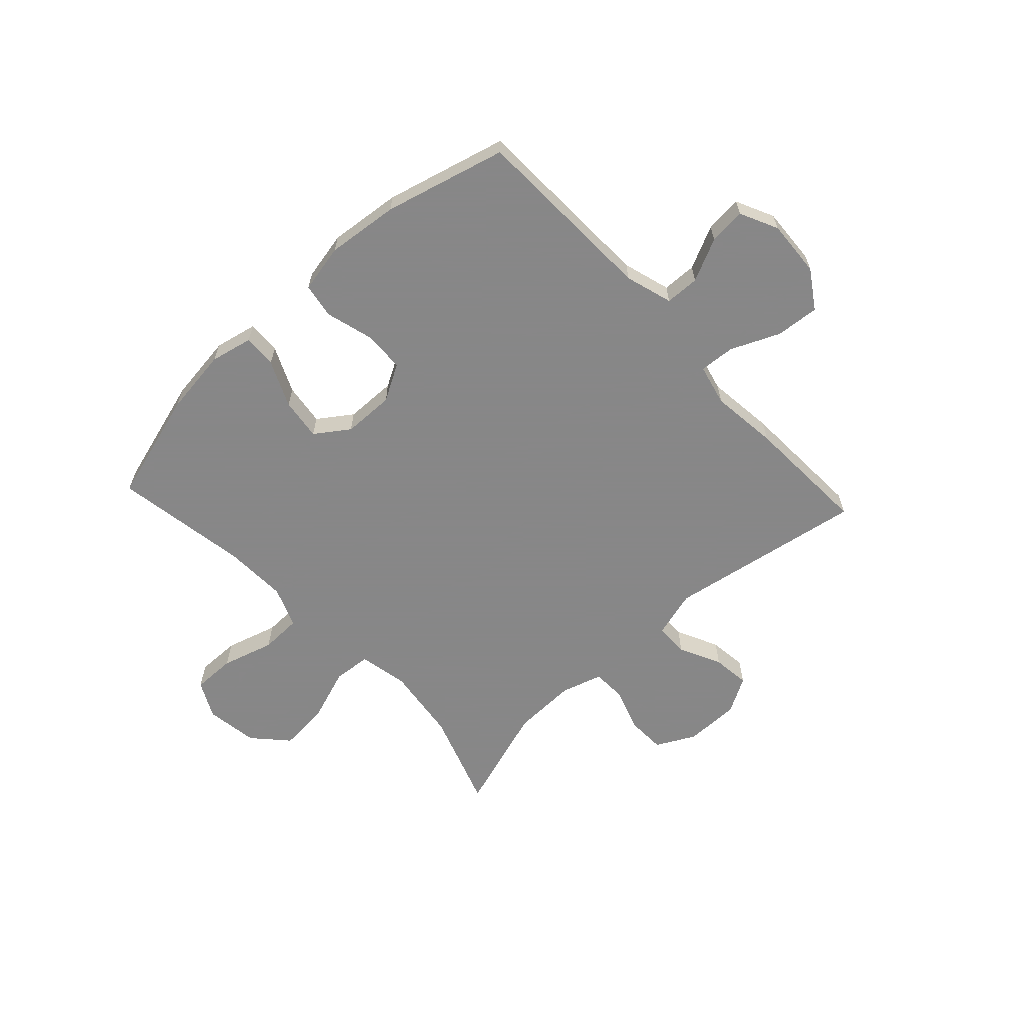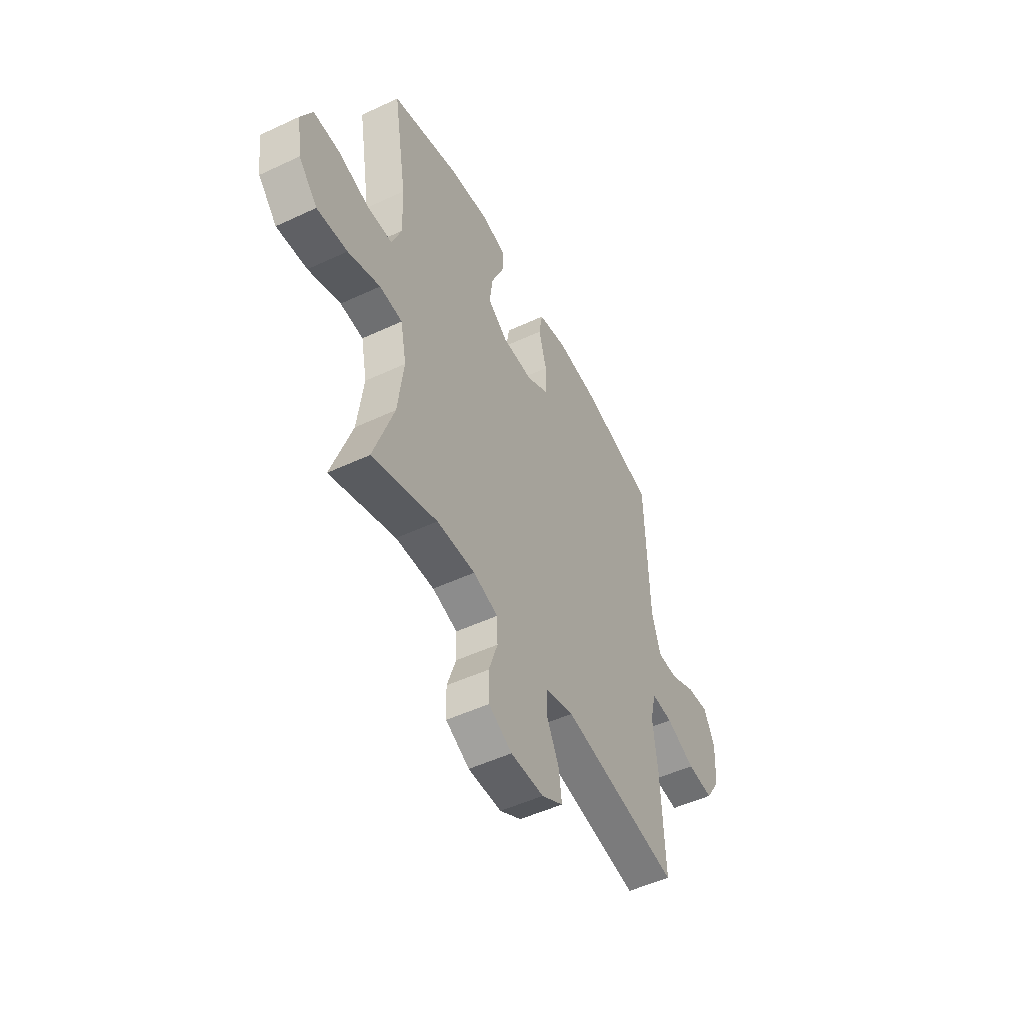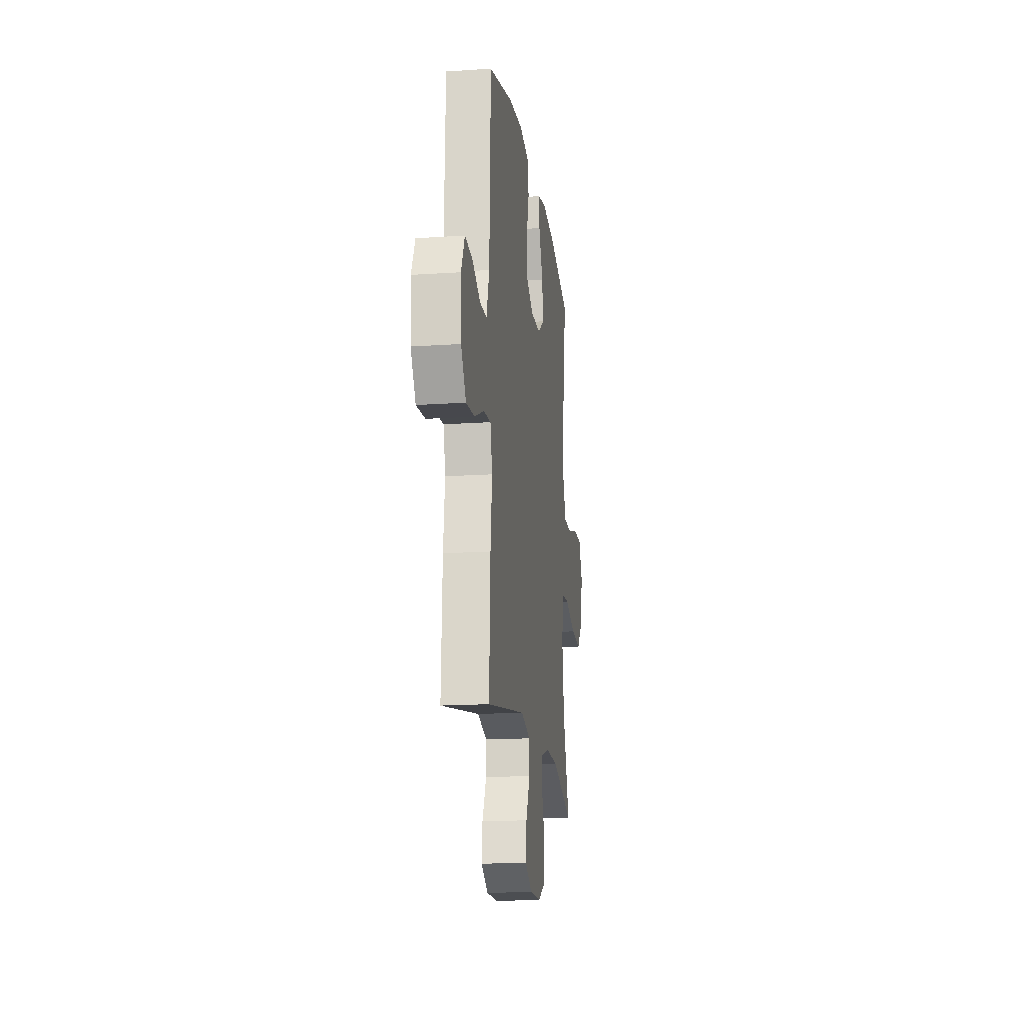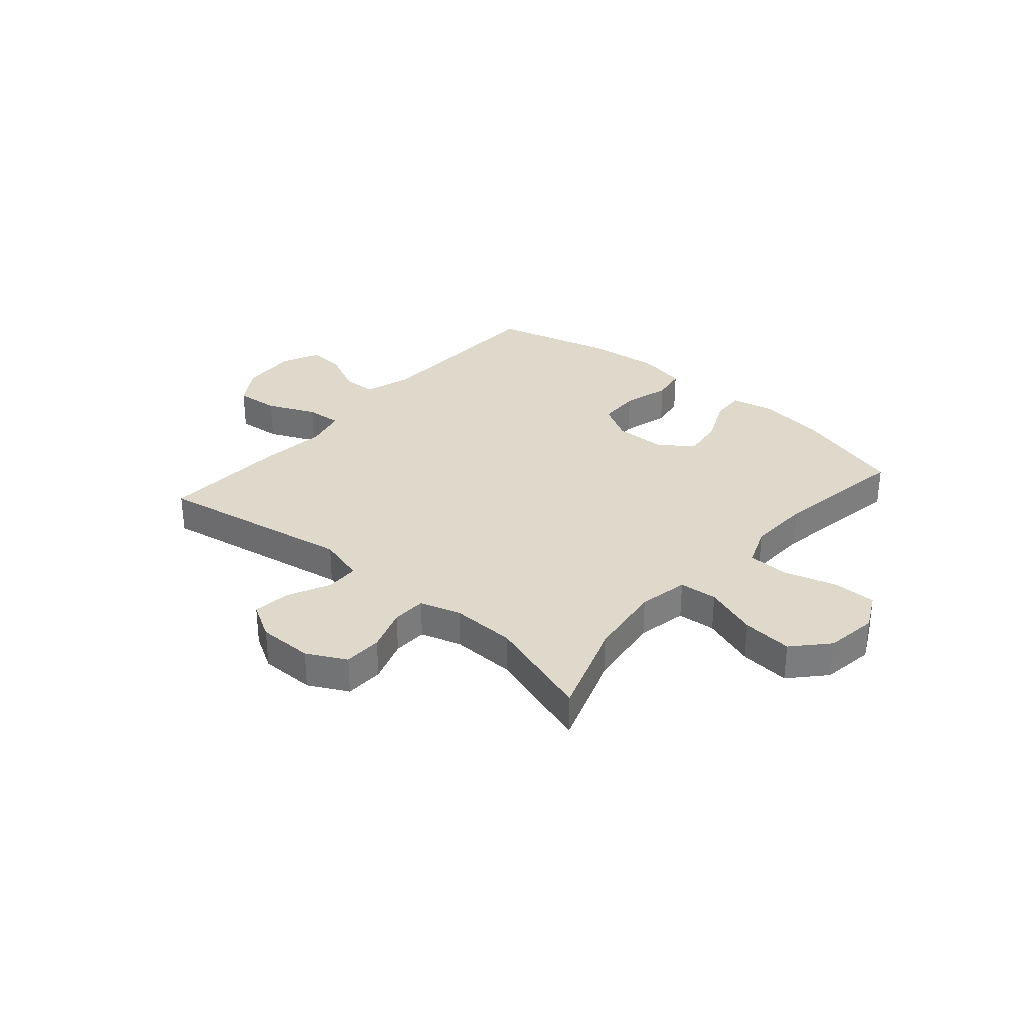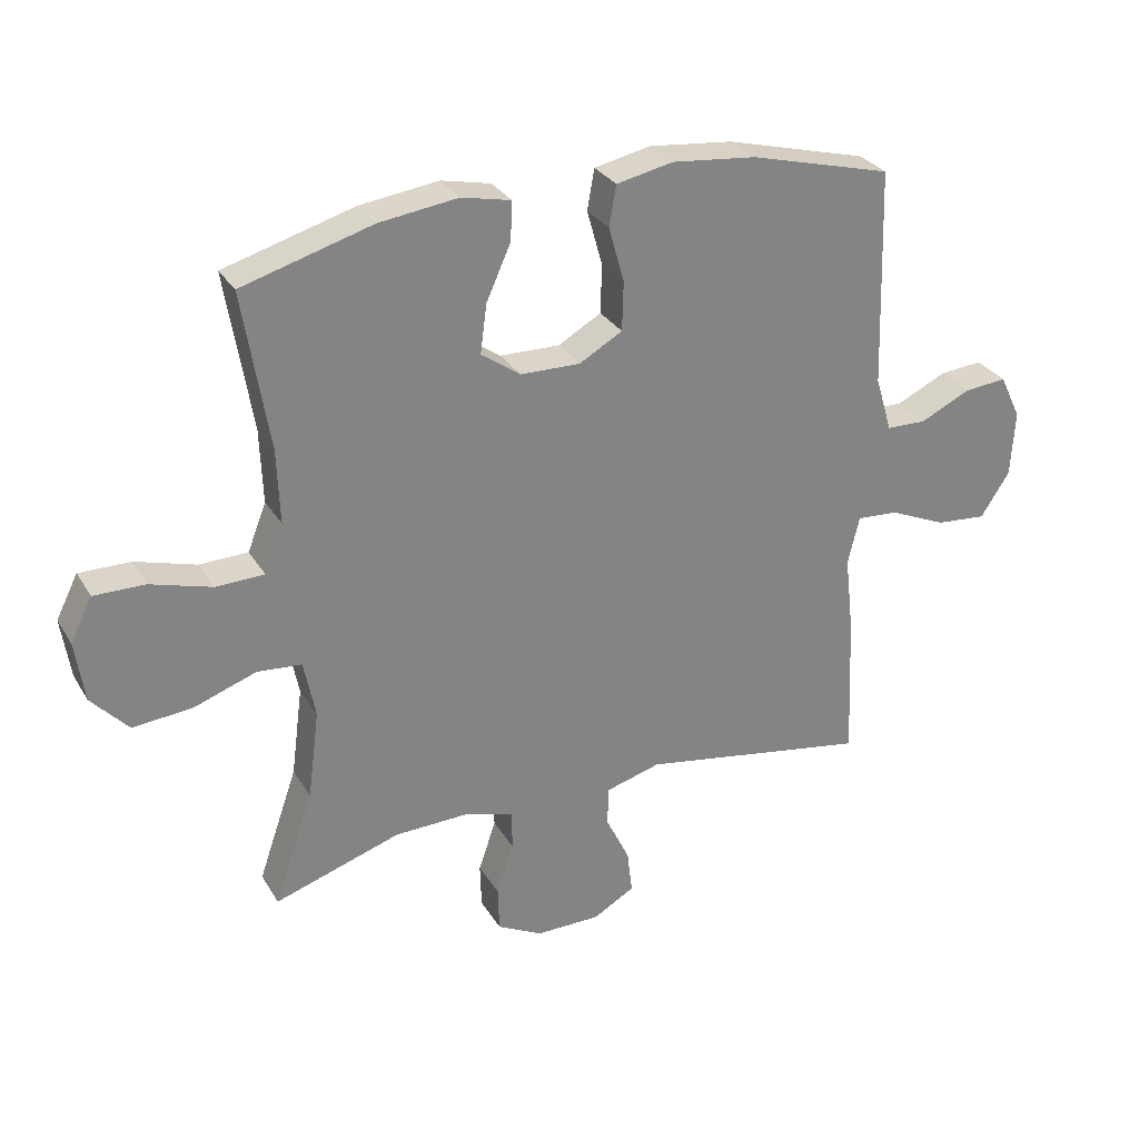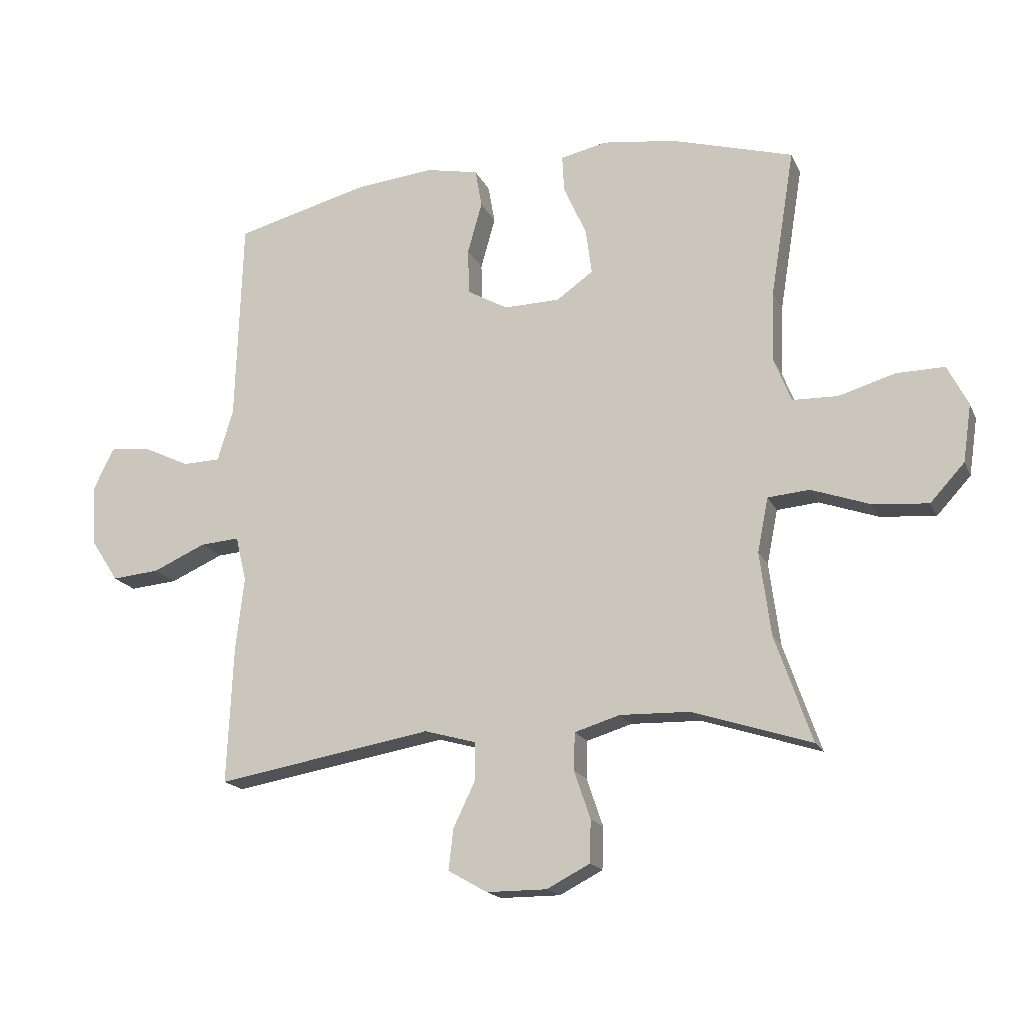
<metadata>
{"format":"obj","ext":"obj","renderer":"f3d","projection":"perspective","resolution":1024,"background":"white","views":[{"elev":-62.6,"azim":42.9,"up":"+Y"},{"elev":-50.3,"azim":-62.8,"up":"+Z"},{"elev":-16.8,"azim":97.8,"up":"+Z"},{"elev":31.8,"azim":-139.2,"up":"+Y"},{"elev":29.6,"azim":-25.6,"up":"+Z"},{"elev":-17.5,"azim":-161.5,"up":"+Z"}]}
</metadata>
<code>
v -0.5 0.07 0.5
v -0.298 0.07 0.558
v -0.176 0.07 0.574
v -0.099 0.07 0.557
v -0.102 0.07 0.496
v -0.14 0.07 0.412
v -0.15 0.07 0.336
v -0.089 0.07 0.293
v 0.004 0.07 0.291
v 0.071 0.07 0.329
v 0.073 0.07 0.405
v 0.049 0.07 0.491
v 0.06 0.07 0.554
v 0.148 0.07 0.572
v 0.279 0.07 0.558
v 0.5 0.07 0.5
v 0.511 0.07 0.16
v 0.537 0.07 0.074
v 0.599 0.07 0.072
v 0.677 0.07 0.109
v 0.744 0.07 0.115
v 0.777 0.07 0.046
v 0.771 0.07 -0.057
v 0.726 0.07 -0.126
v 0.647 0.07 -0.119
v 0.559 0.07 -0.08
v 0.494 0.07 -0.075
v 0.476 0.07 -0.15
v 0.49 0.07 -0.272
v 0.5 0.07 -0.5
v 0.142 0.07 -0.438
v 0.056 0.07 -0.462
v 0.055 0.07 -0.523
v 0.092 0.07 -0.6
v 0.1 0.07 -0.668
v 0.035 0.07 -0.705
v -0.065 0.07 -0.705
v -0.136 0.07 -0.668
v -0.138 0.07 -0.598
v -0.111 0.07 -0.519
v -0.113 0.07 -0.457
v -0.188 0.07 -0.434
v -0.304 0.07 -0.437
v -0.5 0.07 -0.5
v -0.439 0.07 -0.324
v -0.421 0.07 -0.186
v -0.439 0.07 -0.096
v -0.508 0.07 -0.09
v -0.605 0.07 -0.124
v -0.697 0.07 -0.132
v -0.754 0.07 -0.07
v -0.768 0.07 0.025
v -0.734 0.07 0.092
v -0.655 0.07 0.091
v -0.56 0.07 0.063
v -0.485 0.07 0.065
v -0.456 0.07 0.139
v -0.46 0.07 0.254
v -0.5 0 0.5
v -0.298 0 0.558
v -0.176 0 0.574
v -0.099 0 0.557
v -0.102 0 0.496
v -0.14 0 0.412
v -0.15 0 0.336
v -0.089 0 0.293
v 0.004 0 0.291
v 0.071 0 0.329
v 0.073 0 0.405
v 0.049 0 0.491
v 0.06 0 0.554
v 0.148 0 0.572
v 0.279 0 0.558
v 0.5 0 0.5
v 0.511 0 0.16
v 0.537 0 0.074
v 0.599 0 0.072
v 0.677 0 0.109
v 0.744 0 0.115
v 0.777 0 0.046
v 0.771 0 -0.057
v 0.726 0 -0.126
v 0.647 0 -0.119
v 0.559 0 -0.08
v 0.494 0 -0.075
v 0.476 0 -0.15
v 0.49 0 -0.272
v 0.5 0 -0.5
v 0.142 0 -0.438
v 0.056 0 -0.462
v 0.055 0 -0.523
v 0.092 0 -0.6
v 0.1 0 -0.668
v 0.035 0 -0.705
v -0.065 0 -0.705
v -0.136 0 -0.668
v -0.138 0 -0.598
v -0.111 0 -0.519
v -0.113 0 -0.457
v -0.188 0 -0.434
v -0.304 0 -0.437
v -0.5 0 -0.5
v -0.439 0 -0.324
v -0.421 0 -0.186
v -0.439 0 -0.096
v -0.508 0 -0.09
v -0.605 0 -0.124
v -0.697 0 -0.132
v -0.754 0 -0.07
v -0.768 0 0.025
v -0.734 0 0.092
v -0.655 0 0.091
v -0.56 0 0.063
v -0.485 0 0.065
v -0.456 0 0.139
v -0.46 0 0.254
f 52 53 54 55
f 52 55 56
f 51 52 56
f 48 49 50 51
f 48 51 56
f 47 48 56 57
f 43 44 45
f 42 43 45 46
f 41 42 46 47
f 37 38 39 40
f 37 40 41
f 36 37 41
f 33 34 35 36
f 32 33 36 41
f 31 32 41 47
f 28 29 30 31
f 27 28 31 47
f 23 24 25 26
f 23 26 27
f 19 20 21 22
f 18 19 22 23
f 14 15 16 17
f 14 17 18
f 11 12 13 14
f 10 11 14 18
f 9 10 18 23
f 3 4 5 6
f 3 6 7
f 58 1 2 3
f 58 3 7
f 57 58 7 8
f 23 27 47 57
f 8 9 23 57
f 113 112 111 110
f 114 113 110
f 114 110 109
f 109 108 107 106
f 114 109 106
f 115 114 106 105
f 103 102 101
f 104 103 101 100
f 105 104 100 99
f 98 97 96 95
f 99 98 95
f 99 95 94
f 94 93 92 91
f 99 94 91 90
f 105 99 90 89
f 89 88 87 86
f 105 89 86 85
f 84 83 82 81
f 85 84 81
f 80 79 78 77
f 81 80 77 76
f 75 74 73 72
f 76 75 72
f 72 71 70 69
f 76 72 69 68
f 81 76 68 67
f 64 63 62 61
f 65 64 61
f 61 60 59 116
f 65 61 116
f 66 65 116 115
f 115 105 85 81
f 115 81 67 66
f 1 59 60 2
f 2 60 61 3
f 3 61 62 4
f 4 62 63 5
f 5 63 64 6
f 6 64 65 7
f 7 65 66 8
f 8 66 67 9
f 9 67 68 10
f 10 68 69 11
f 11 69 70 12
f 12 70 71 13
f 13 71 72 14
f 14 72 73 15
f 15 73 74 16
f 16 74 75 17
f 17 75 76 18
f 18 76 77 19
f 19 77 78 20
f 20 78 79 21
f 21 79 80 22
f 22 80 81 23
f 23 81 82 24
f 24 82 83 25
f 25 83 84 26
f 26 84 85 27
f 27 85 86 28
f 28 86 87 29
f 29 87 88 30
f 30 88 89 31
f 31 89 90 32
f 32 90 91 33
f 33 91 92 34
f 34 92 93 35
f 35 93 94 36
f 36 94 95 37
f 37 95 96 38
f 38 96 97 39
f 39 97 98 40
f 40 98 99 41
f 41 99 100 42
f 42 100 101 43
f 43 101 102 44
f 44 102 103 45
f 45 103 104 46
f 46 104 105 47
f 47 105 106 48
f 48 106 107 49
f 49 107 108 50
f 50 108 109 51
f 51 109 110 52
f 52 110 111 53
f 53 111 112 54
f 54 112 113 55
f 55 113 114 56
f 56 114 115 57
f 57 115 116 58
f 58 116 59 1

</code>
